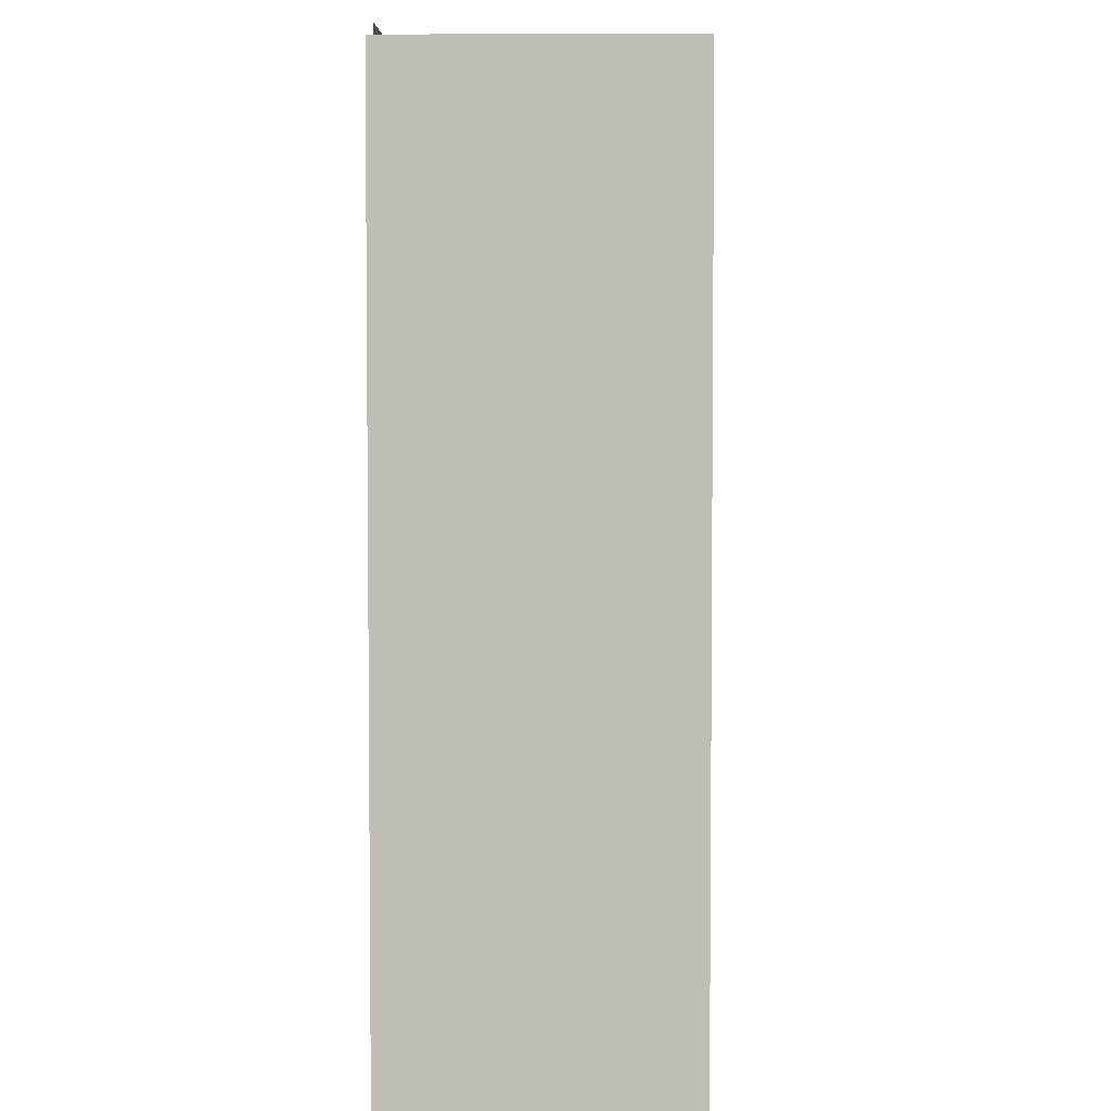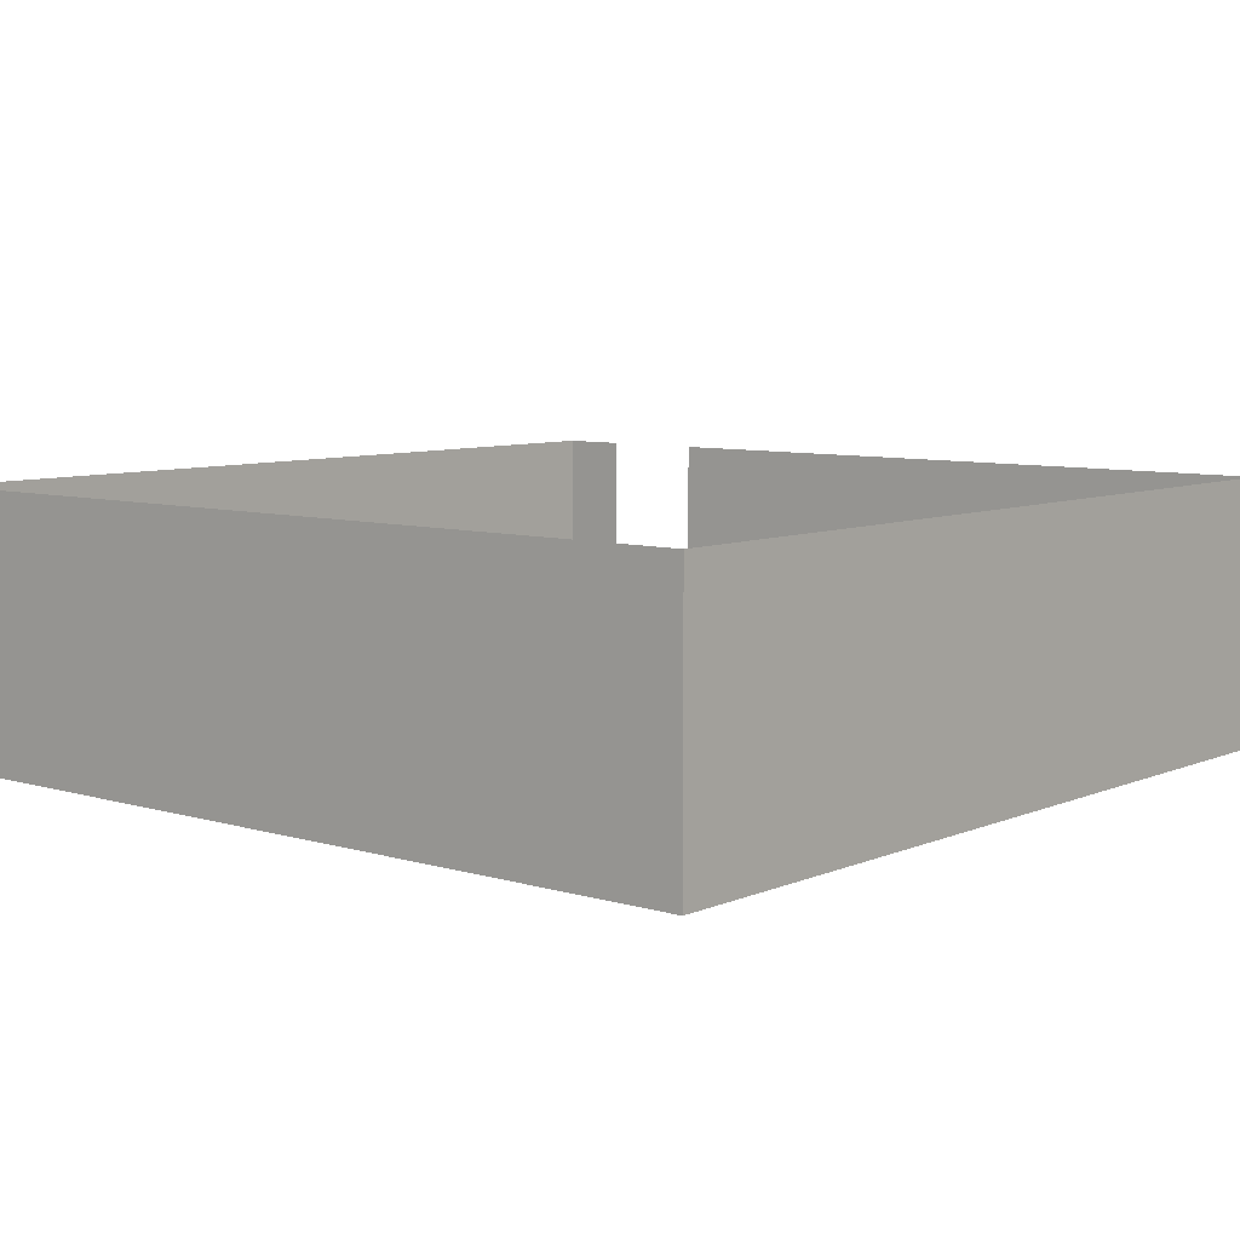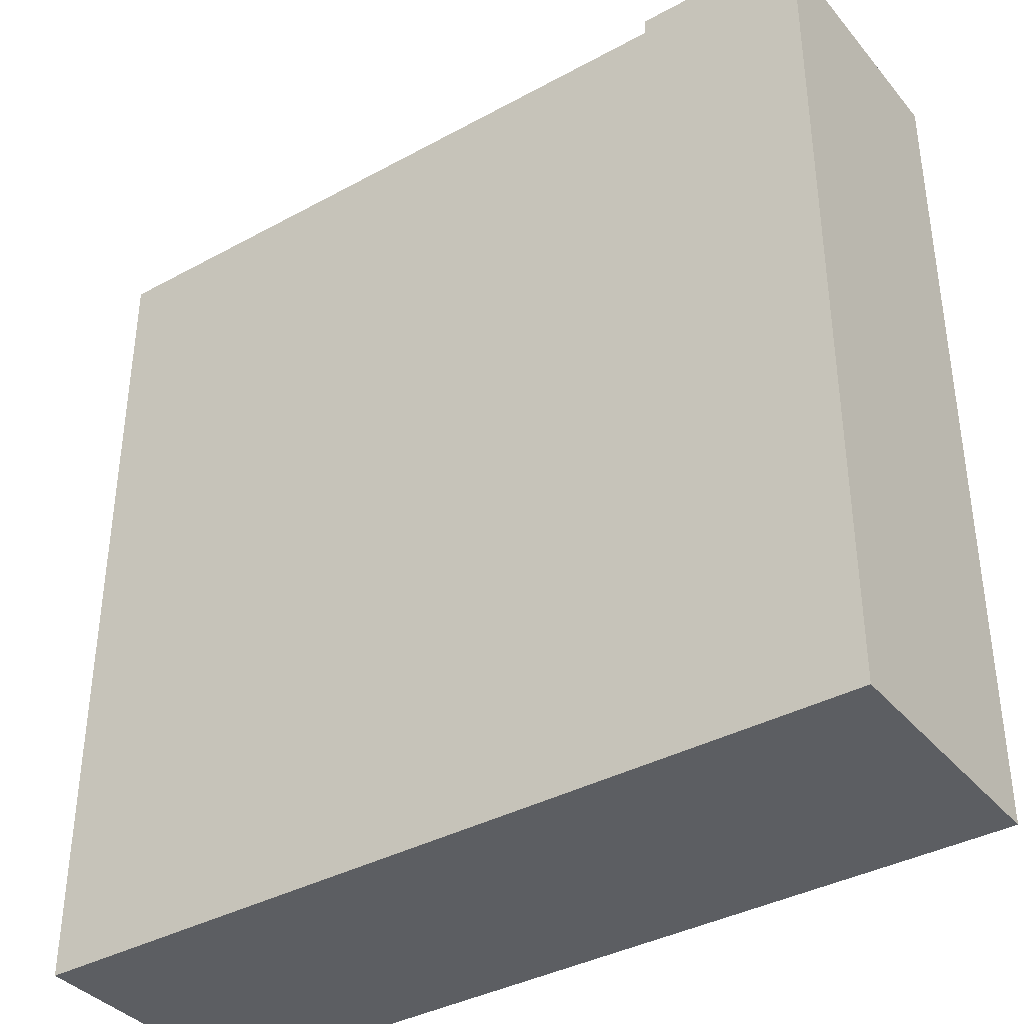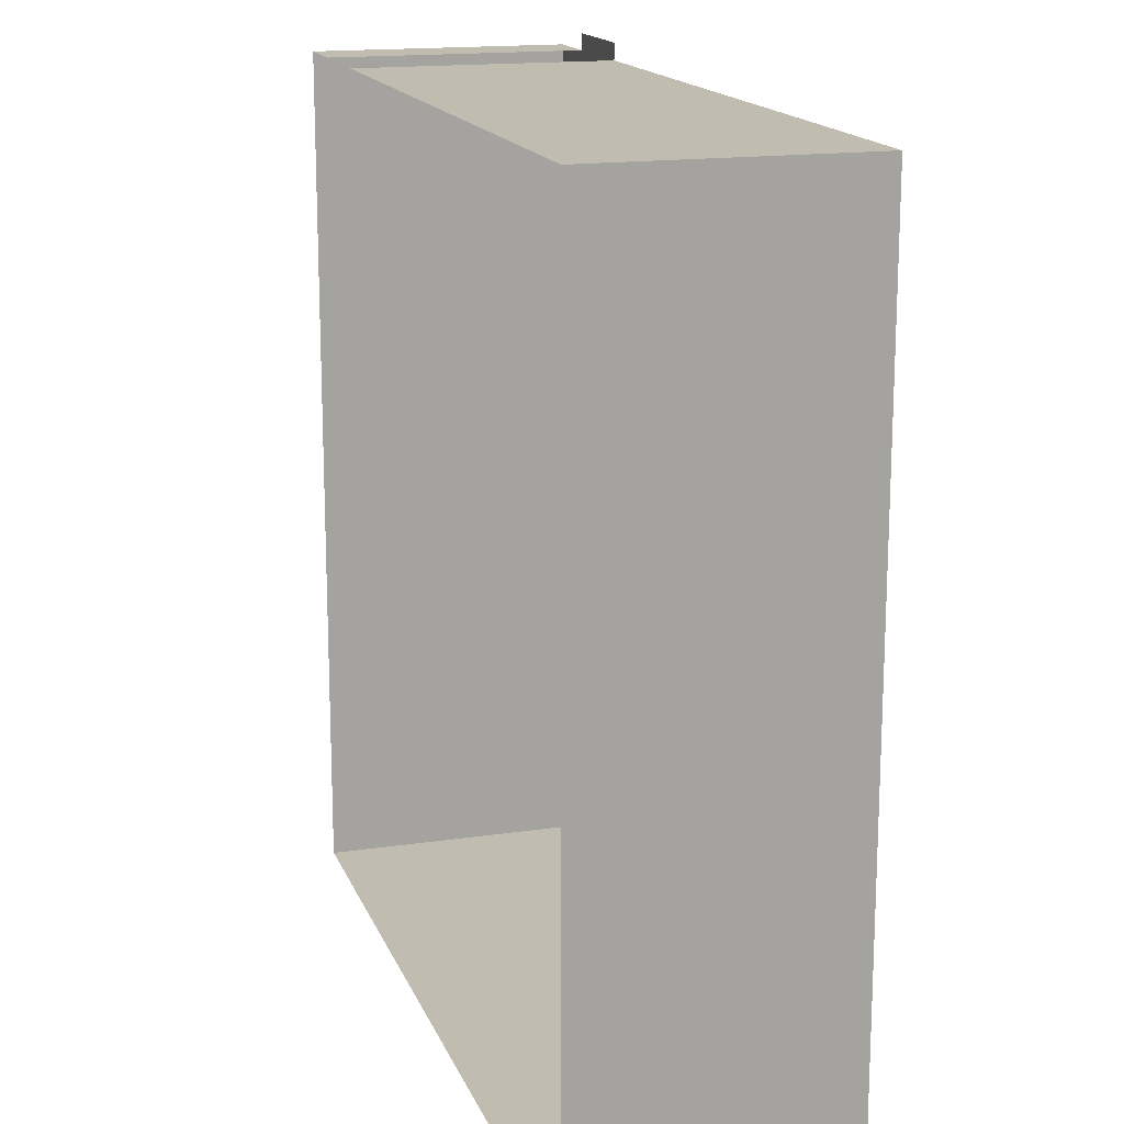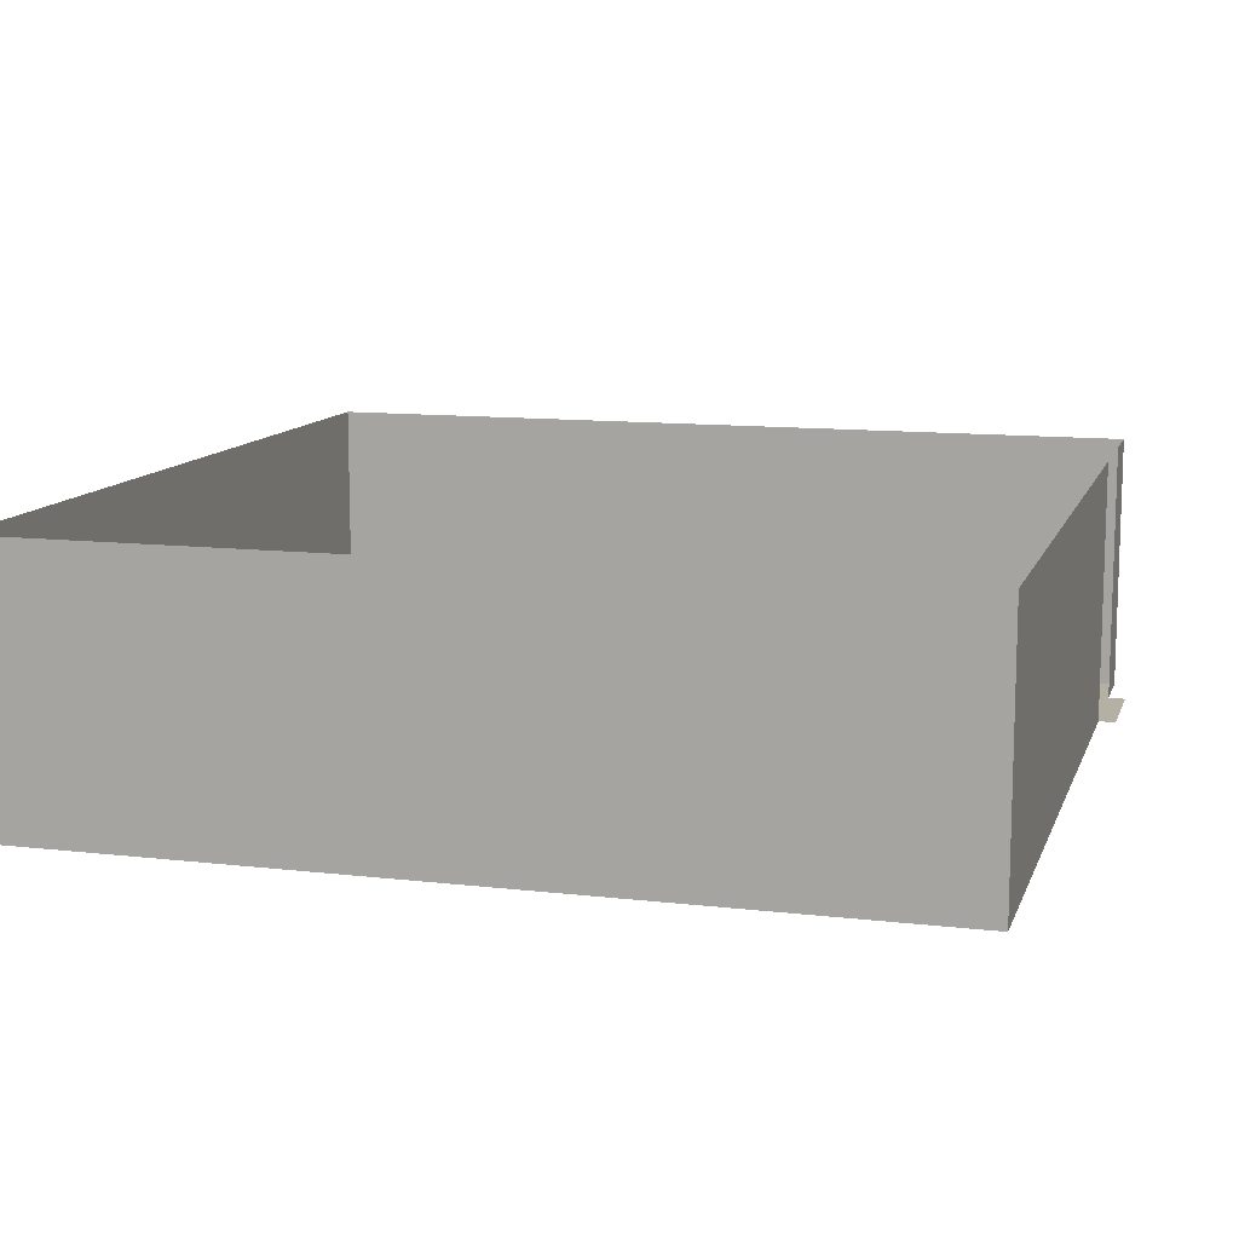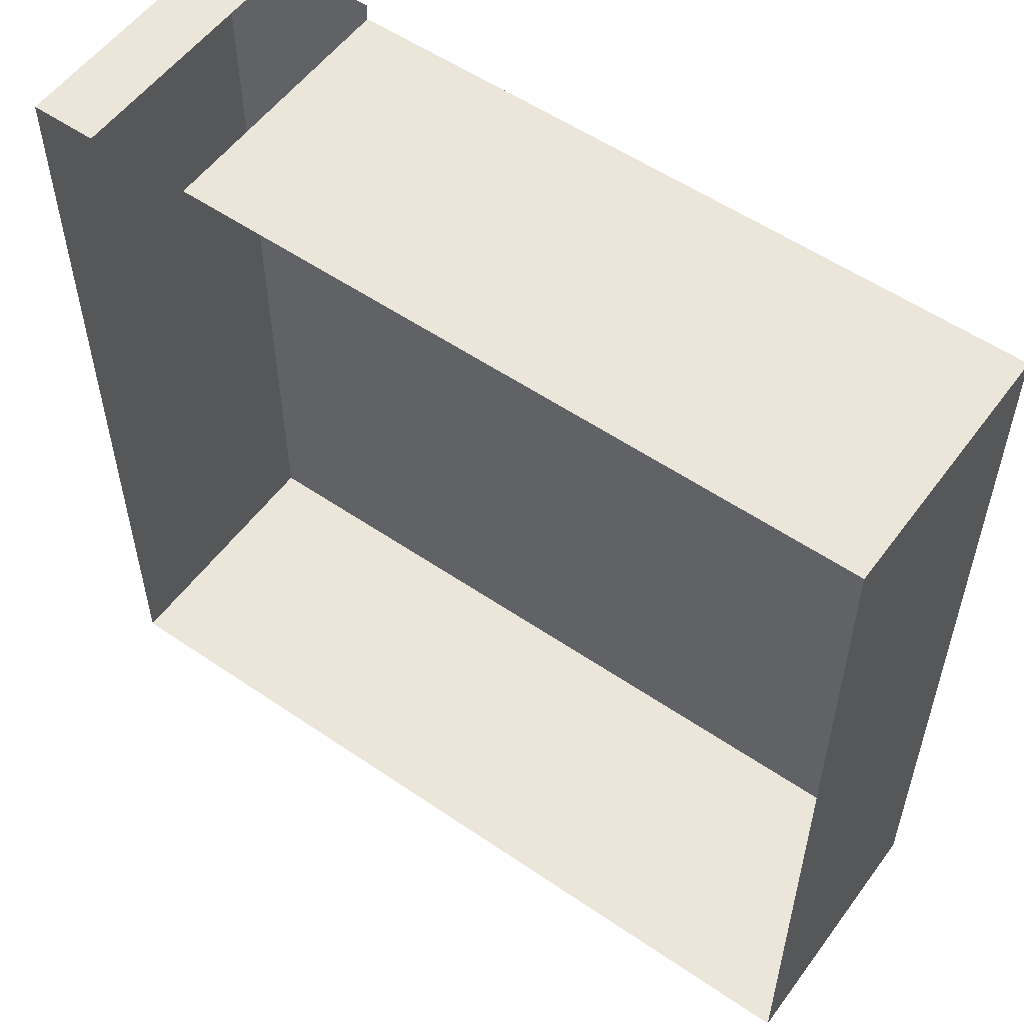
<metadata>
{"format":"obj","ext":"obj","renderer":"f3d","projection":"perspective","resolution":1024,"background":"white","views":[{"elev":4.3,"azim":91.6,"up":"+Z"},{"elev":7.5,"azim":-139.8,"up":"+Y"},{"elev":-37.6,"azim":34.9,"up":"+Z"},{"elev":16.3,"azim":-106.8,"up":"+Z"},{"elev":11.5,"azim":-74.2,"up":"+Y"},{"elev":55.2,"azim":-144.2,"up":"+Z"}]}
</metadata>
<code>
o 3217_045
v -74.98 10.19 -1.465
v -76.06 10.19 -1.465
v -74.98 10.19 -1.637
v -76.06 10.19 -1.637
v -74.98 10.19 -10.4
v -76.06 10.19 -10.4
v -83.04 10.19 -1.637
v -83.04 10.19 -10.4
v -74.31 10.19 -1.637
v -74.31 10.19 -10.4
v -74.98 12.84 -1.637
v -76.06 12.84 -1.637
v -74.98 12.84 -10.4
v -76.06 12.84 -10.4
v -83.04 12.84 -1.637
v -83.04 12.84 -10.4
v -74.31 12.84 -1.637
v -74.31 12.84 -10.4
f 2 1 3 4
f 4 3 5 6
f 4 6 8 7
f 5 3 9 10
f 9 3 11 17
f 6 5 13 14
f 7 8 16 15
f 4 7 15 12
f 8 6 14 16
f 10 9 17 18
f 5 10 18 13

</code>
